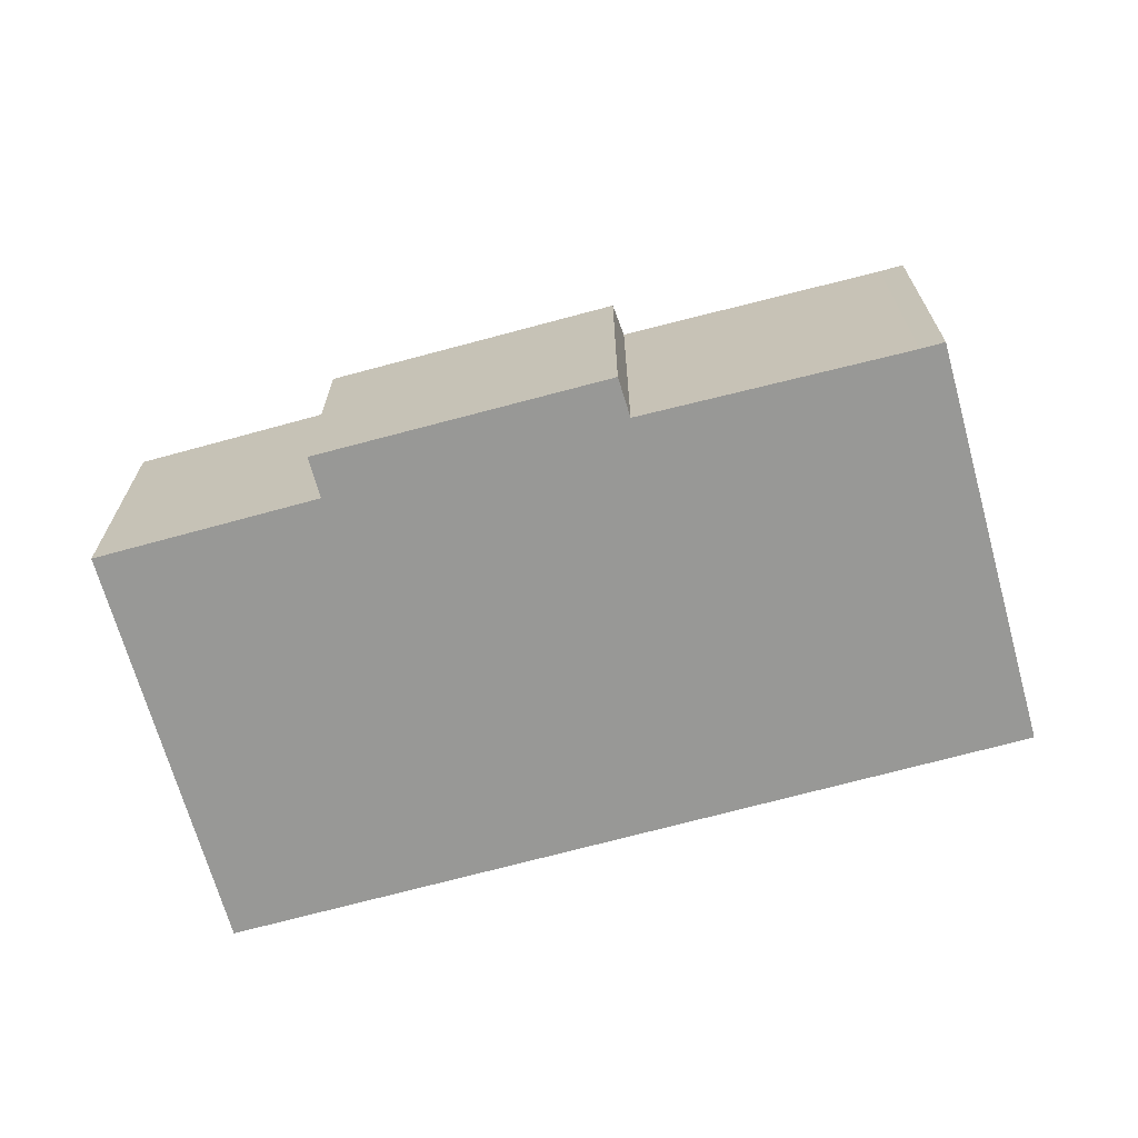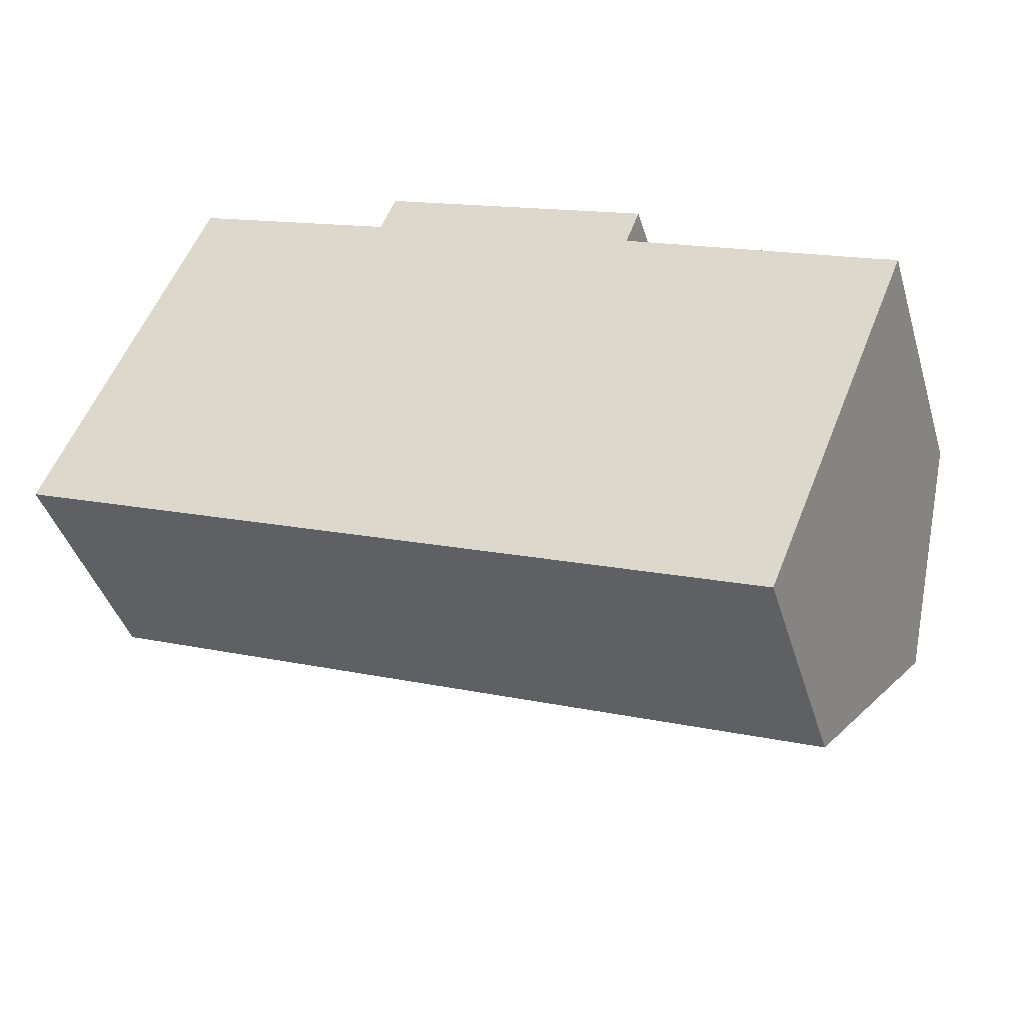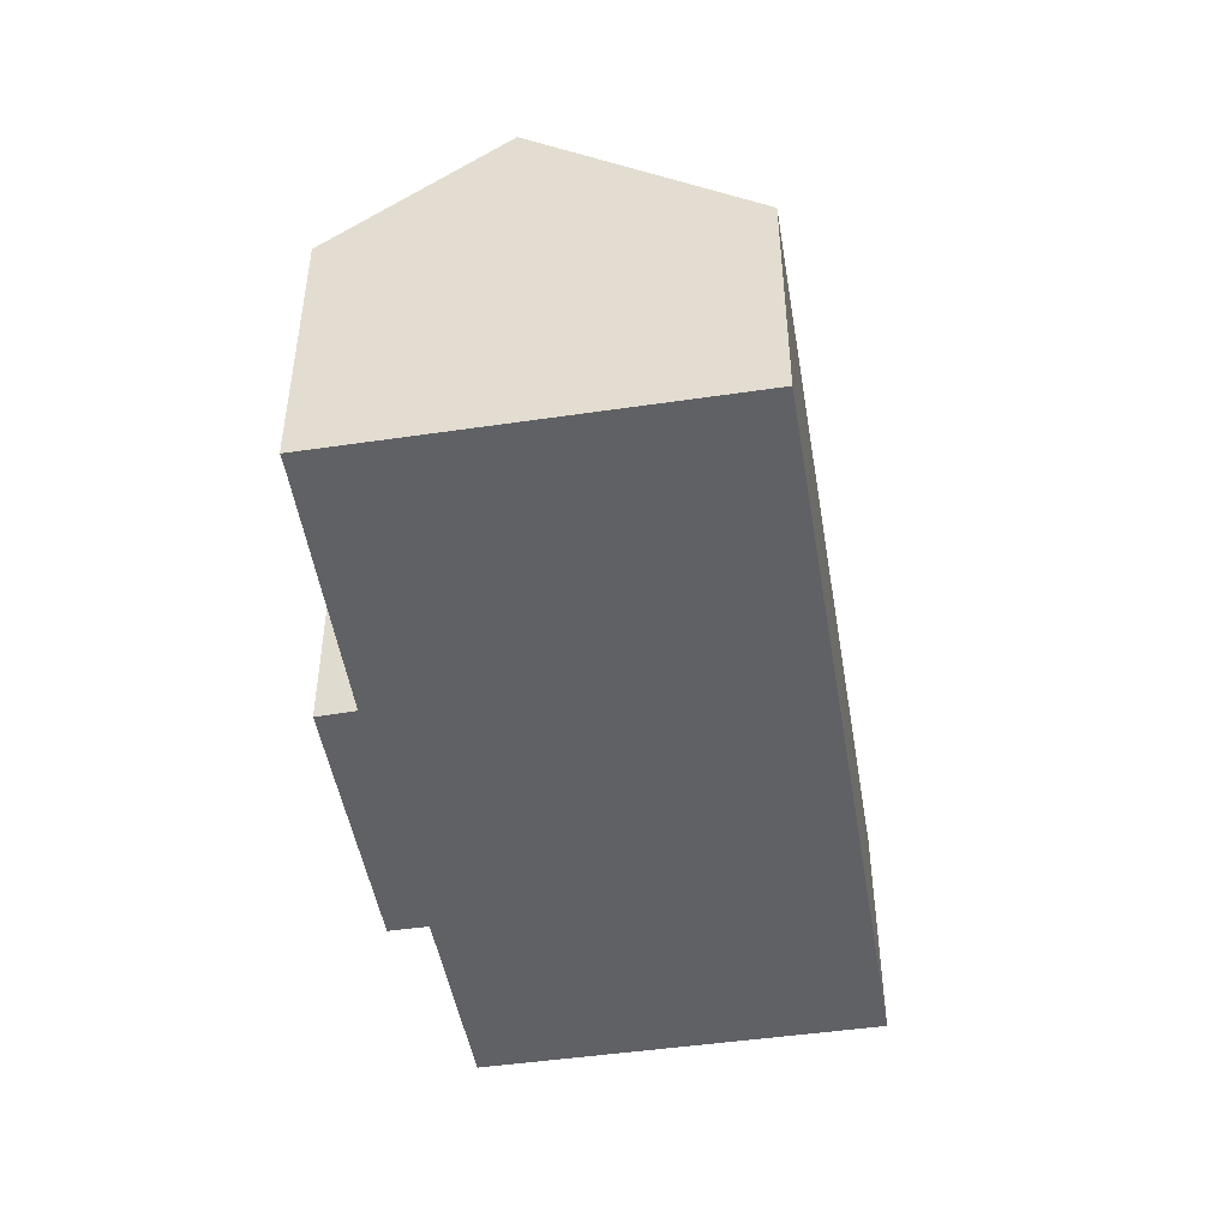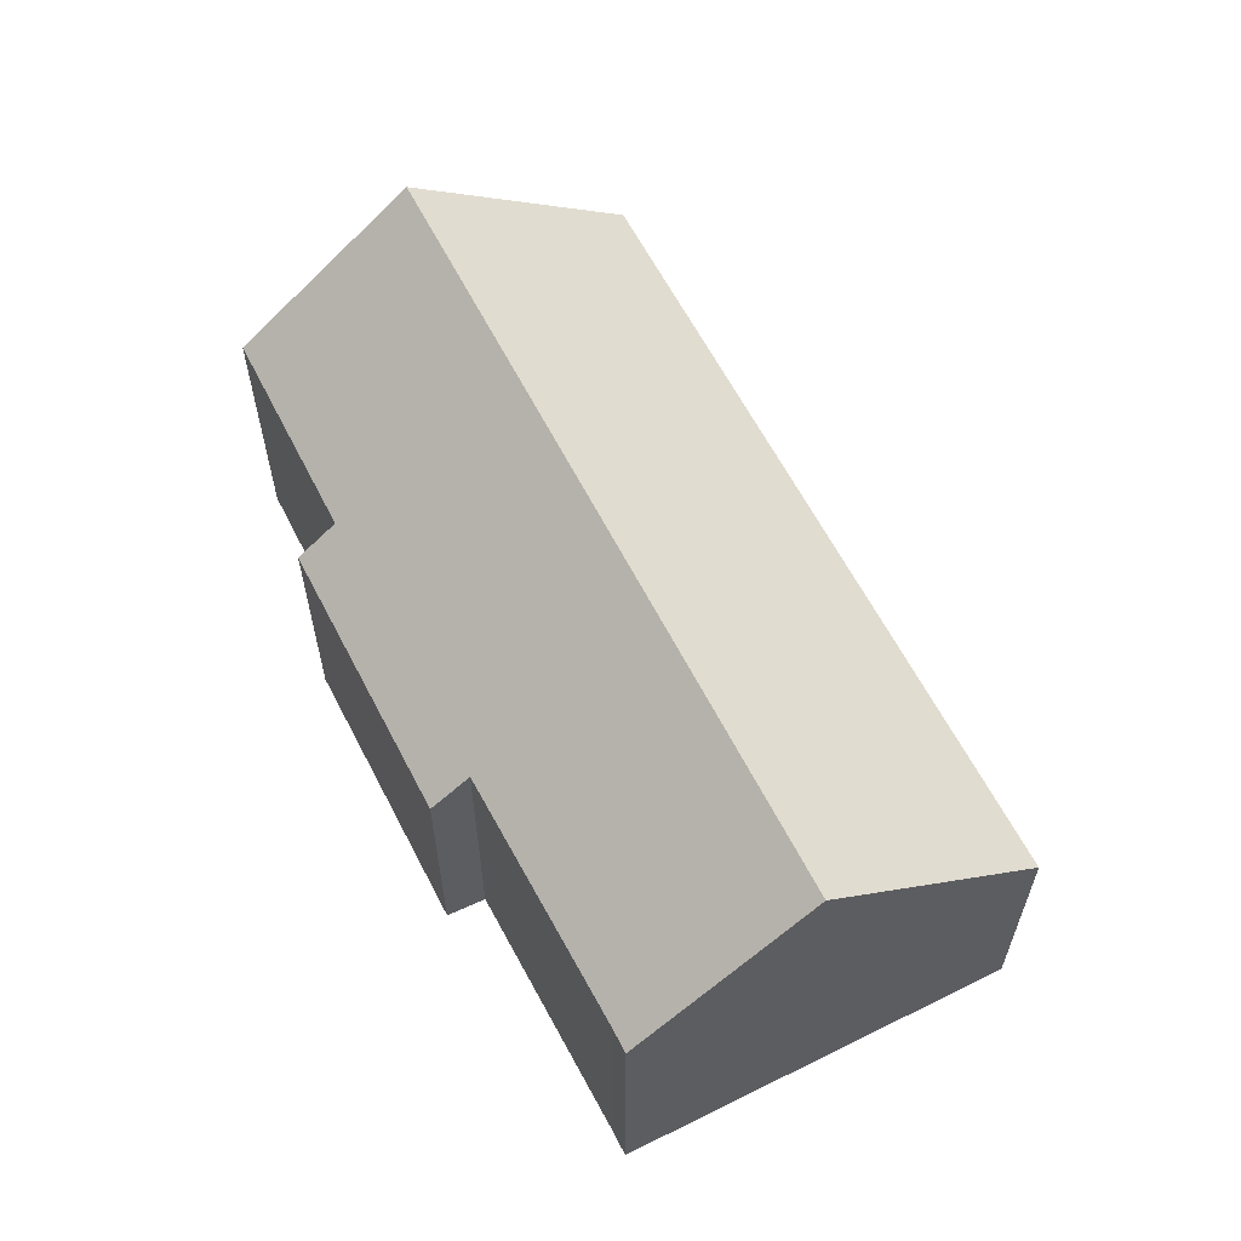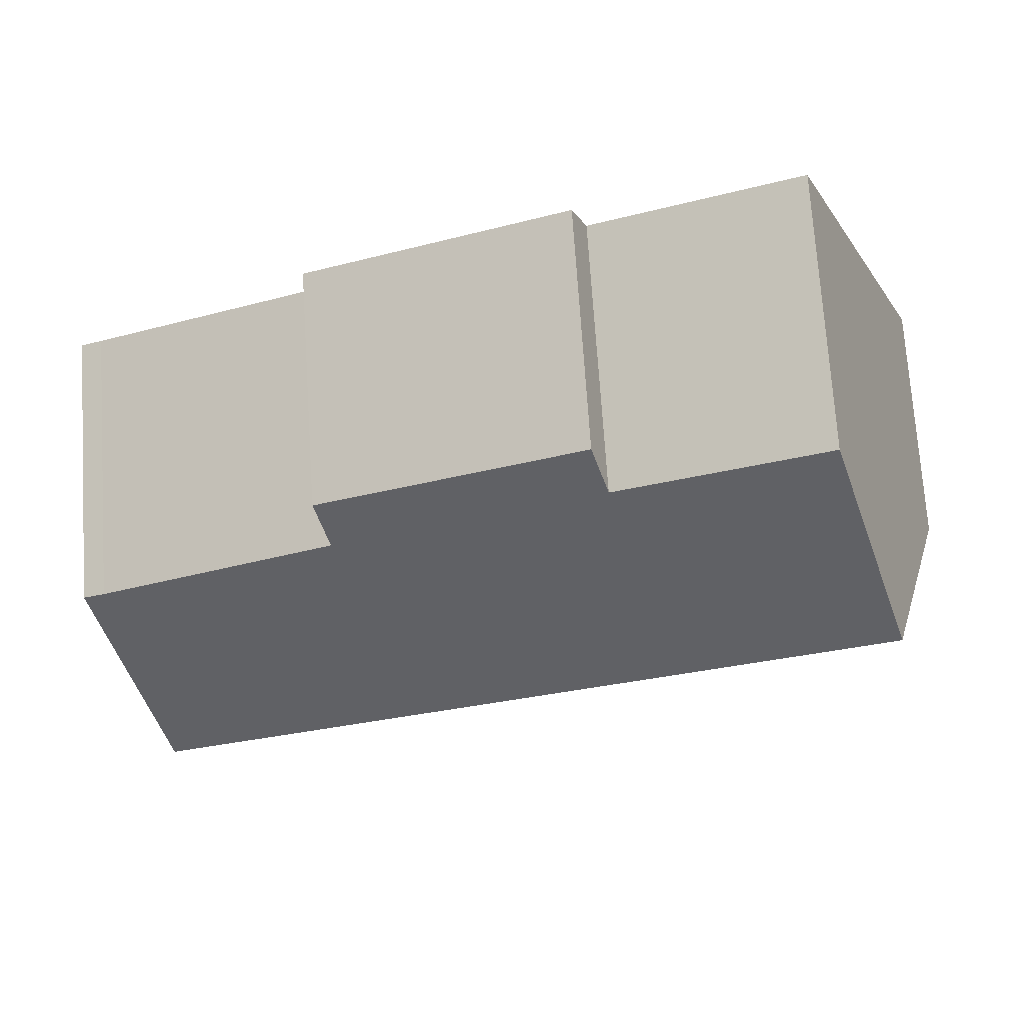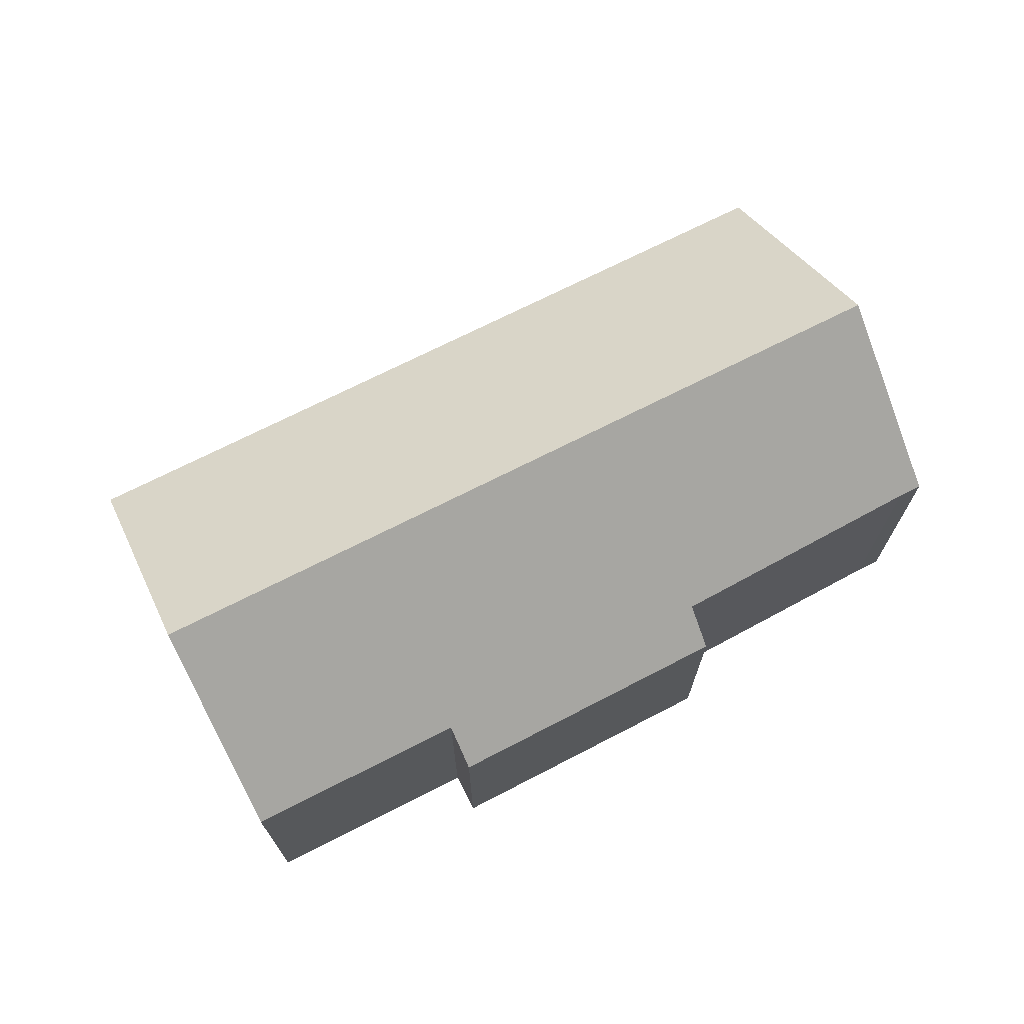
<metadata>
{"format":"obj","ext":"obj","renderer":"f3d","projection":"perspective","resolution":1024,"background":"white","views":[{"elev":-68.4,"azim":37.6,"up":"+Y"},{"elev":-42.0,"azim":16.5,"up":"+Z"},{"elev":-47.1,"azim":121.6,"up":"+Y"},{"elev":60.9,"azim":85.3,"up":"+Y"},{"elev":72.6,"azim":176.2,"up":"+Z"},{"elev":71.5,"azim":-4.8,"up":"+Y"}]}
</metadata>
<code>
v  13.25 6.616 -1.473
v  13.96 4.482 1.296
v  14.31 4.482 1.153
v  10.09 4.403 2.984
v  1.363 6.616 3.355
v  5.771 4.389 4.758
v  6.018 3.894 5.367
v  2.477 4.388 6.097
v  10.31 3.92 3.586
v  0 3.891 2.383e-16
v  11.88 3.891 -4.828
v  10.31 -2.196e-16 3.586
v  6.018 -3.286e-16 5.367
v  13.96 -7.936e-17 1.296
v  10.09 -1.827e-16 2.984
v  14.31 -7.06e-17 1.153
v  13.25 9.02e-17 -1.473
v  11.88 2.956e-16 -4.828
v  5.771 -2.913e-16 4.758
v  2.477 -3.733e-16 6.097
v  0 0 0
v  1.363 -2.054e-16 3.355
g defaultobject
f 1 2 3
f 2 1 4
f 4 1 5
f 4 5 6
f 4 6 7
f 6 5 8
f 7 9 4
f 10 1 11
f 1 10 5
f 7 12 9
f 12 7 13
f 4 14 2
f 14 4 15
f 16 2 14
f 9 15 4
f 15 9 12
f 3 11 1
f 11 3 16
f 11 16 17
f 11 17 18
f 16 3 2
f 8 19 6
f 19 8 20
f 18 10 11
f 10 18 21
f 21 5 10
f 5 21 8
f 8 21 22
f 8 22 20
f 19 7 6
f 7 19 13
f 13 19 12
f 17 21 18
f 21 17 16
f 21 16 14
f 21 14 15
f 21 15 12
f 21 12 19
f 21 19 20
f 21 20 22

</code>
